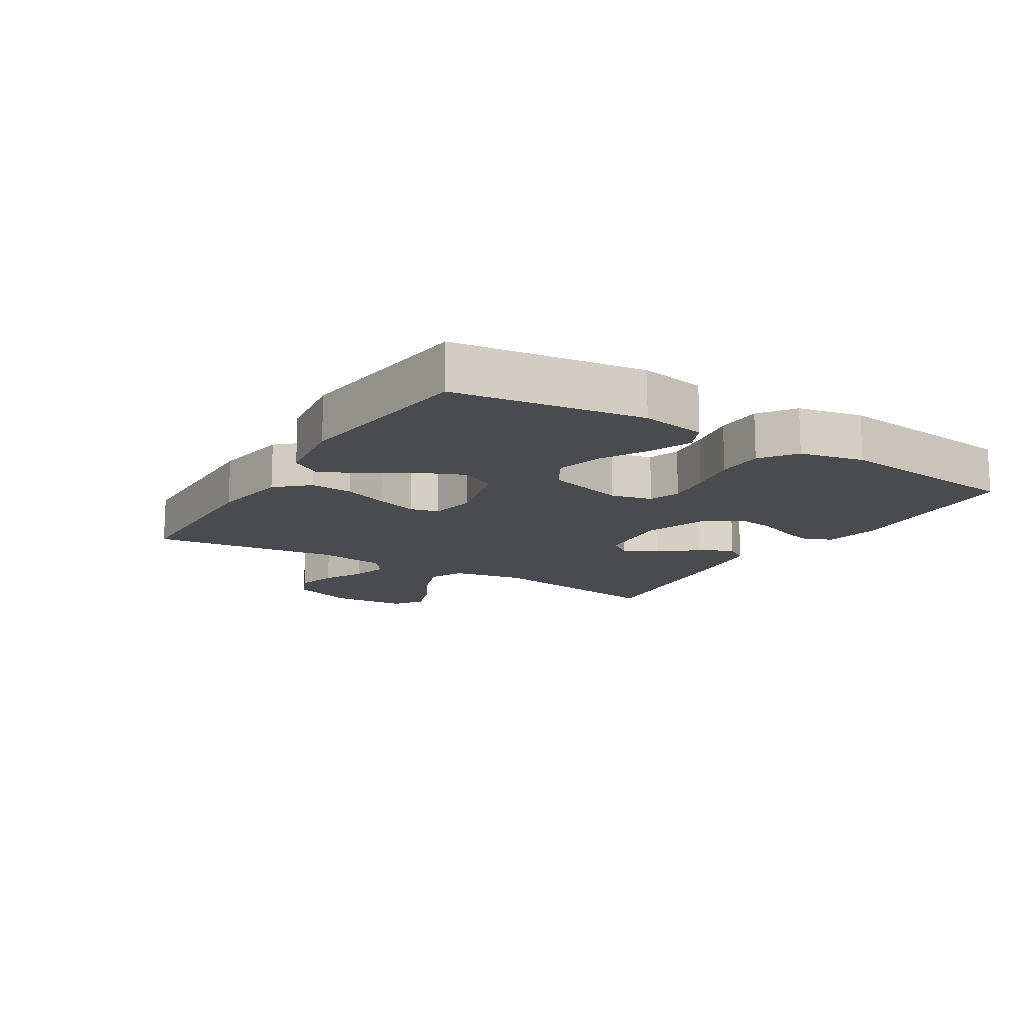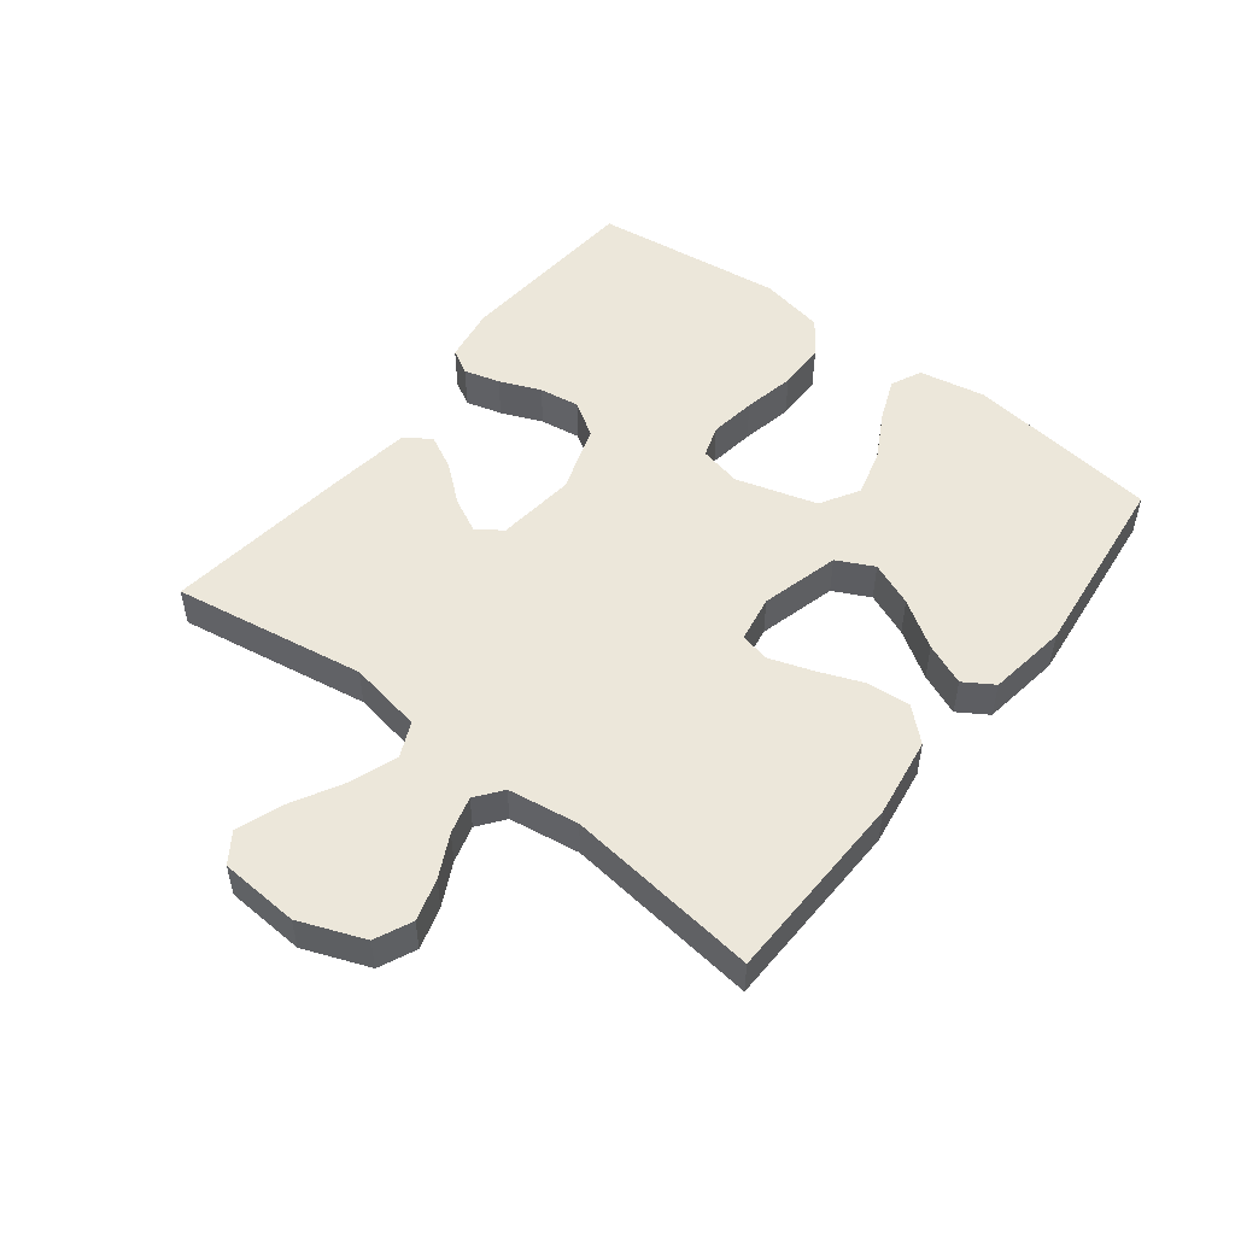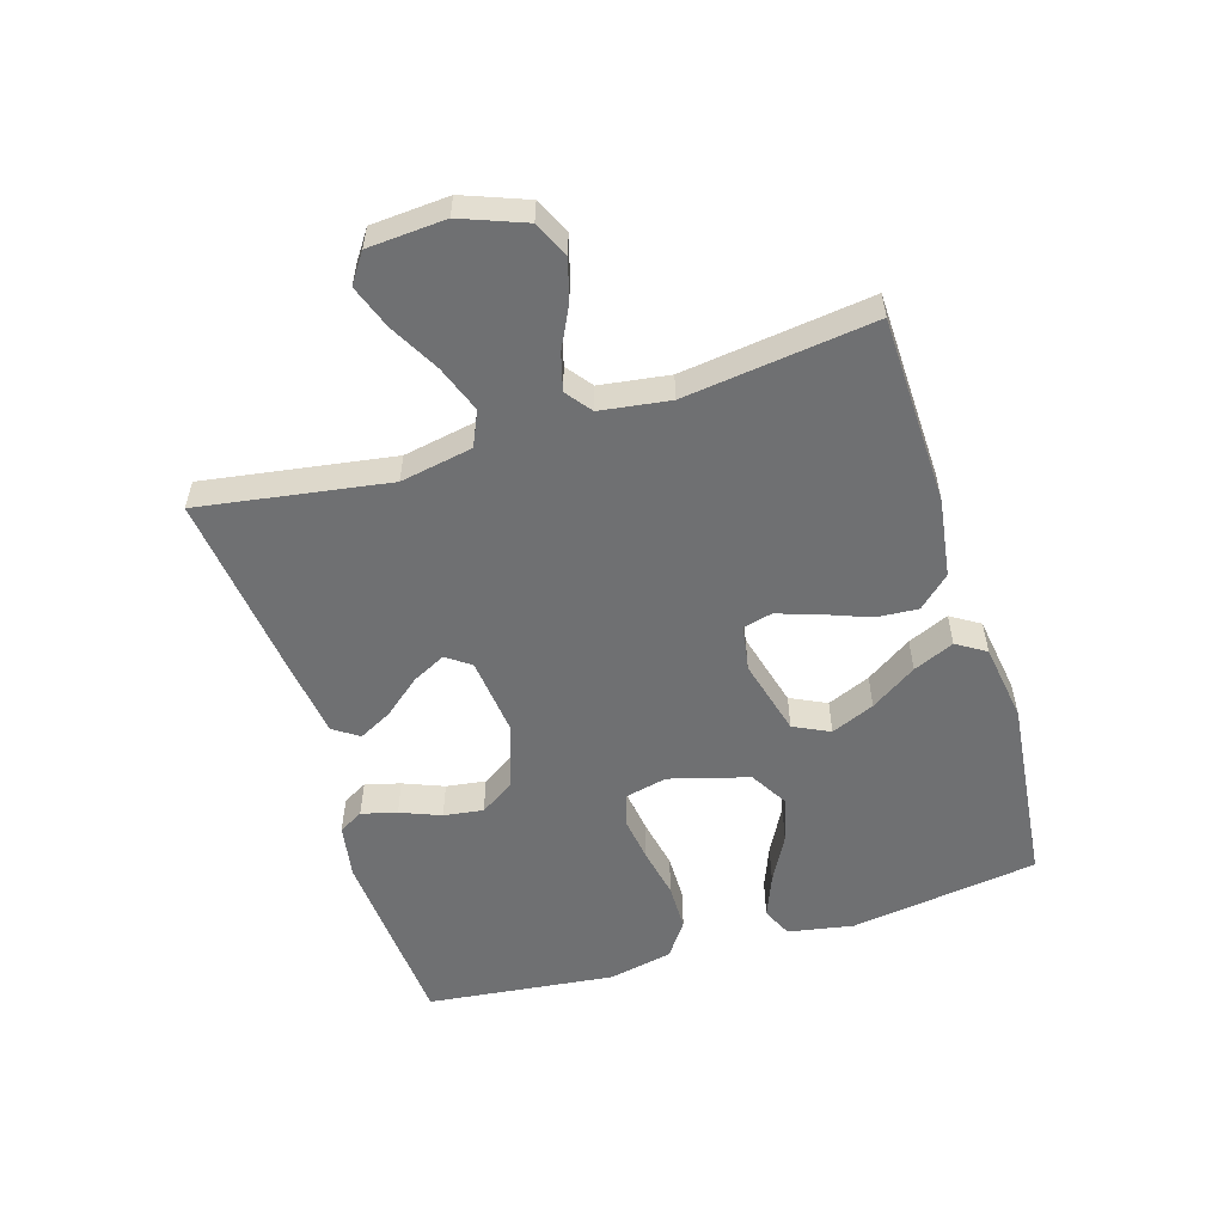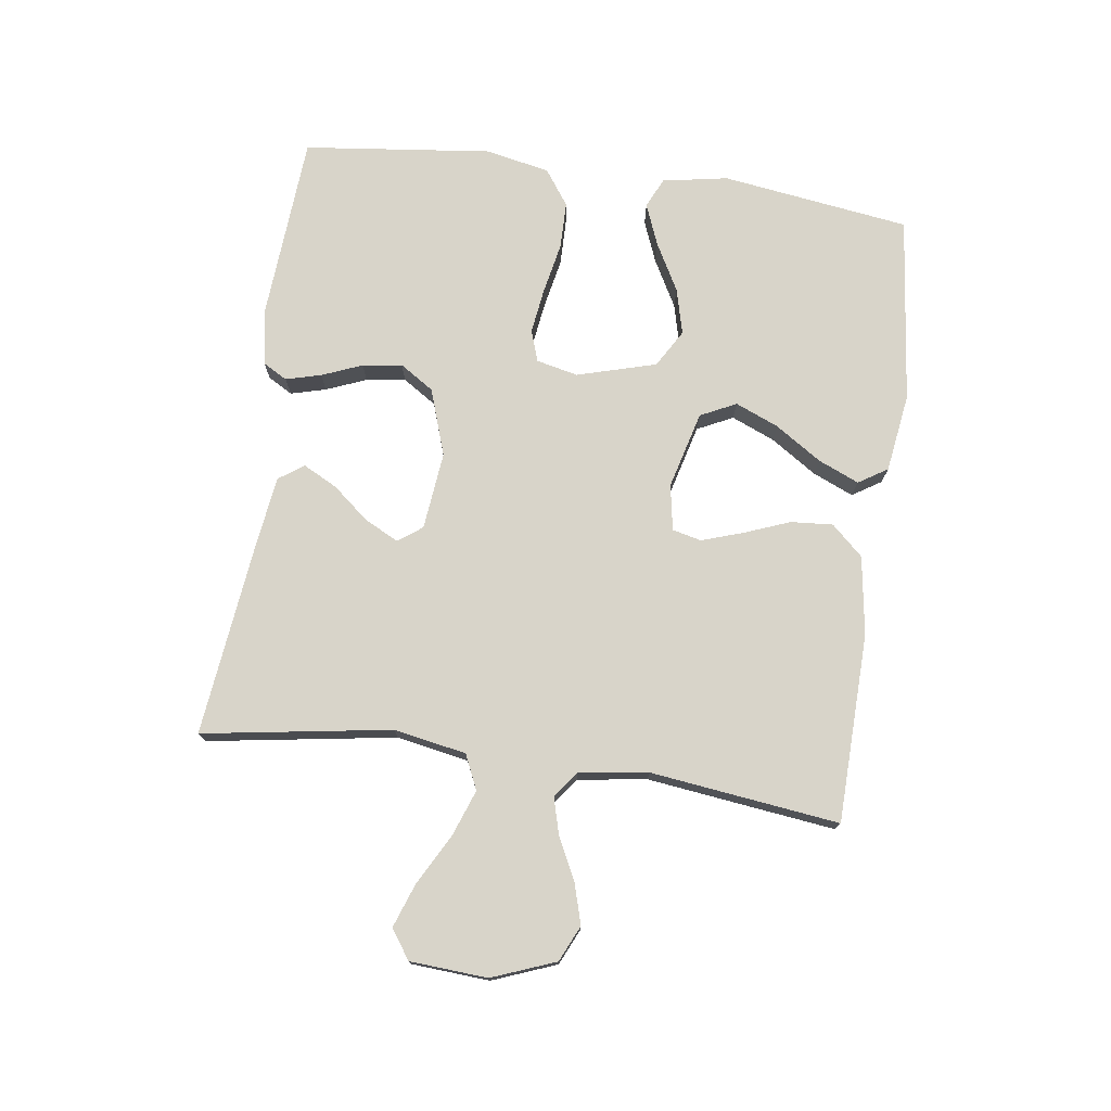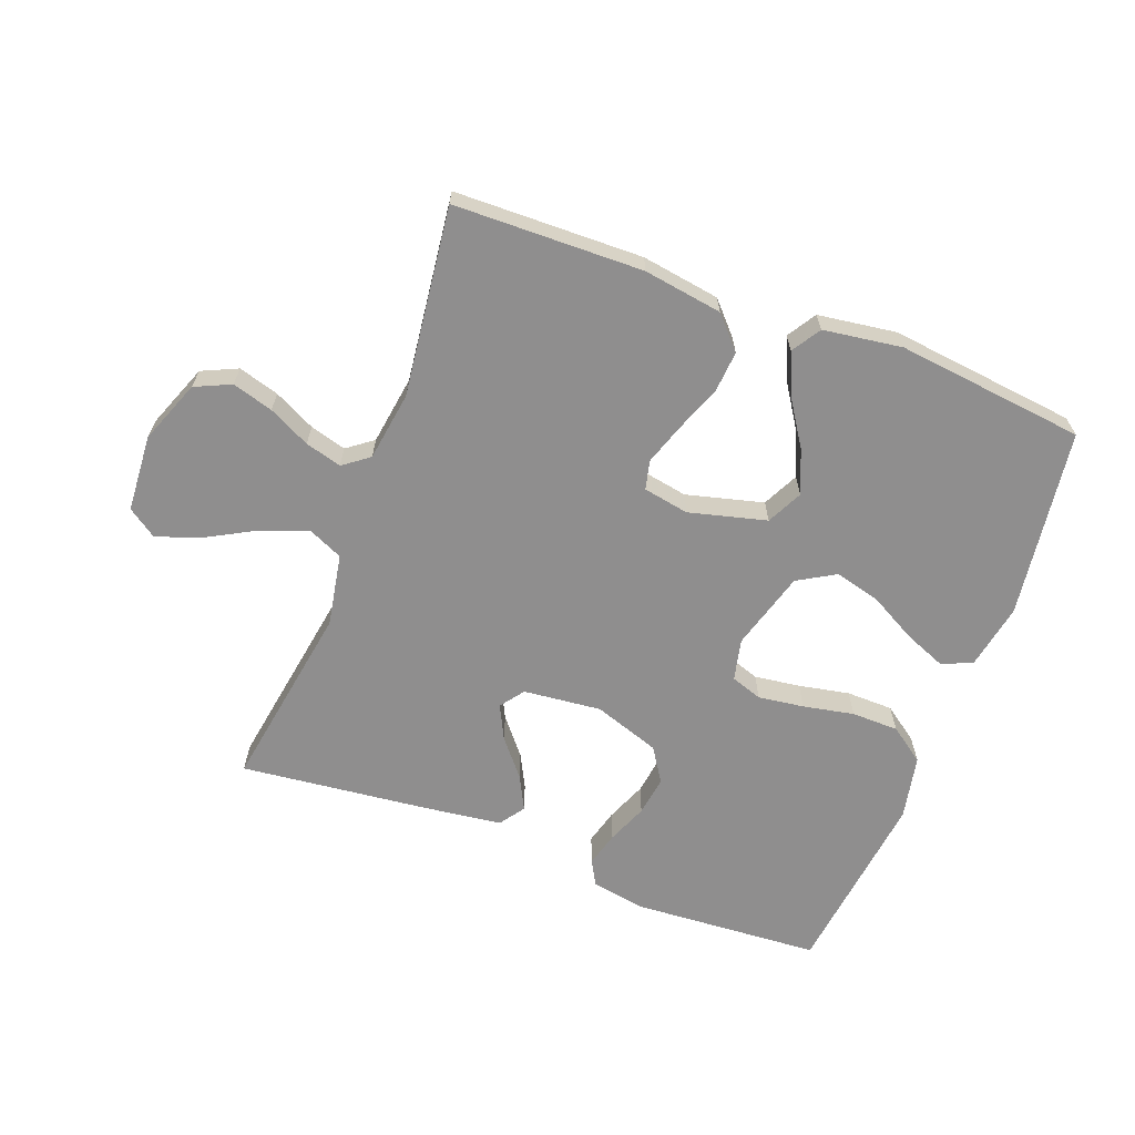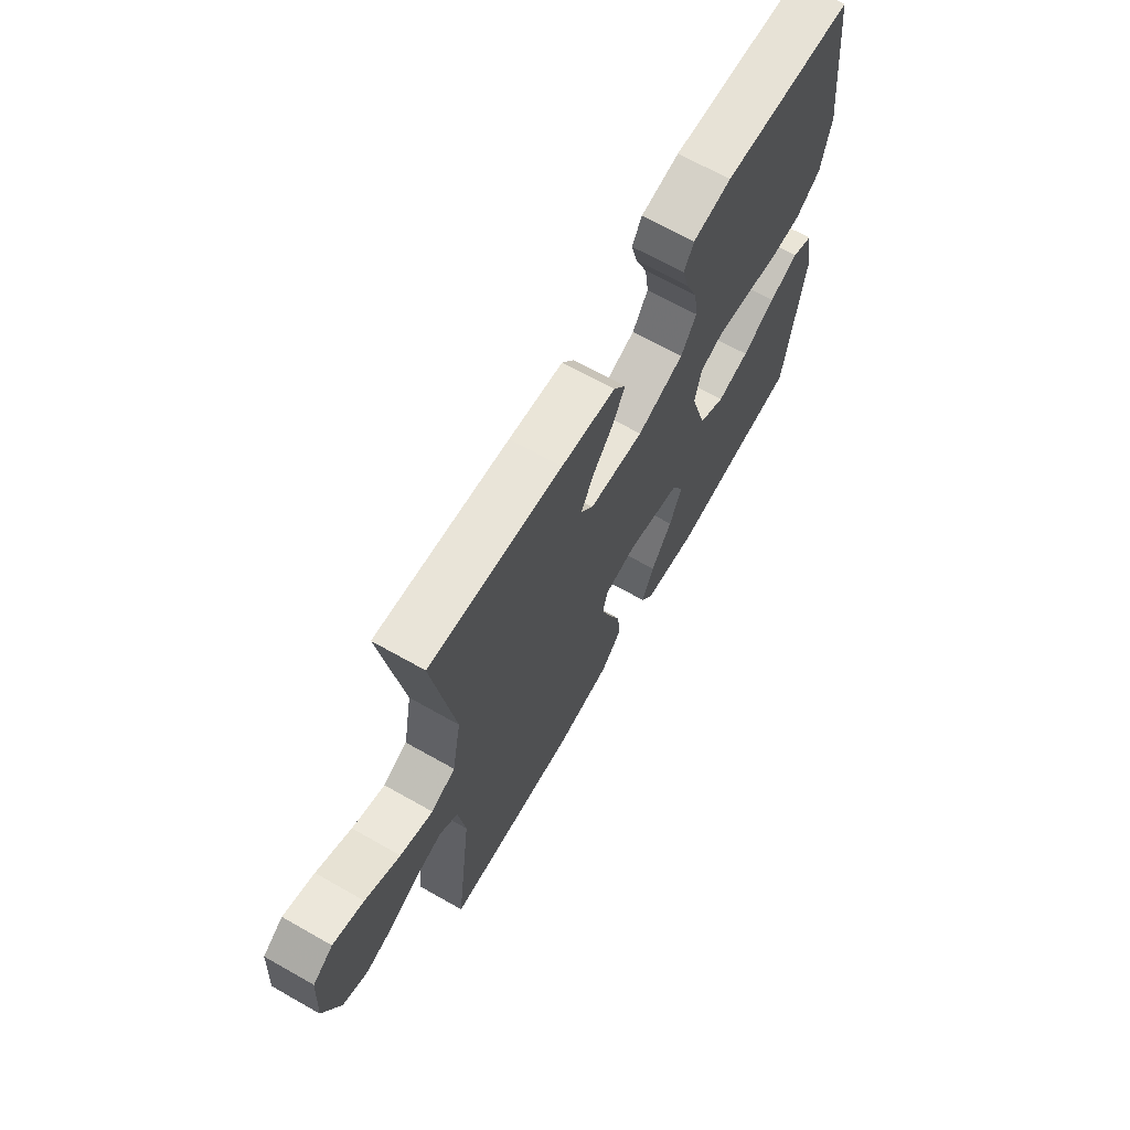
<metadata>
{"format":"obj","ext":"obj","renderer":"f3d","projection":"perspective","resolution":1024,"background":"white","views":[{"elev":-14.1,"azim":-121.6,"up":"+Y"},{"elev":50.9,"azim":127.8,"up":"+Y"},{"elev":-54.8,"azim":107.3,"up":"+Y"},{"elev":75.2,"azim":98.0,"up":"+Y"},{"elev":-65.0,"azim":159.2,"up":"+Y"},{"elev":67.2,"azim":119.6,"up":"+Z"}]}
</metadata>
<code>
v -0.5 0.07 -0.5
v -0.542 0.07 -0.2
v -0.523 0.07 -0.096
v -0.475 0.07 -0.074
v -0.408 0.07 -0.101
v -0.333 0.07 -0.142
v -0.26 0.07 -0.161
v -0.2 0.07 -0.126
v -0.164 0.07 0
v -0.179 0.07 0.066
v -0.229 0.07 0.083
v -0.302 0.07 0.073
v -0.383 0.07 0.057
v -0.458 0.07 0.058
v -0.514 0.07 0.098
v -0.535 0.07 0.2
v -0.5 0.07 0.5
v -0.2 0.07 0.52
v -0.113 0.07 0.505
v -0.091 0.07 0.466
v -0.106 0.07 0.41
v -0.132 0.07 0.346
v -0.141 0.07 0.283
v -0.106 0.07 0.229
v 0 0.07 0.193
v 0.124 0.07 0.206
v 0.152 0.07 0.244
v 0.125 0.07 0.298
v 0.077 0.07 0.356
v 0.049 0.07 0.41
v 0.077 0.07 0.45
v 0.2 0.07 0.466
v 0.5 0.07 0.5
v 0.452 0.07 0.2
v 0.473 0.07 0.085
v 0.528 0.07 0.06
v 0.602 0.07 0.087
v 0.681 0.07 0.13
v 0.751 0.07 0.155
v 0.797 0.07 0.123
v 0.805 0.07 0
v 0.766 0.07 -0.101
v 0.709 0.07 -0.127
v 0.644 0.07 -0.108
v 0.578 0.07 -0.075
v 0.52 0.07 -0.059
v 0.479 0.07 -0.09
v 0.463 0.07 -0.2
v 0.5 0.07 -0.5
v 0.2 0.07 -0.507
v 0.075 0.07 -0.488
v 0.029 0.07 -0.438
v 0.034 0.07 -0.371
v 0.062 0.07 -0.299
v 0.084 0.07 -0.233
v 0.073 0.07 -0.187
v 0 0.07 -0.174
v -0.123 0.07 -0.206
v -0.151 0.07 -0.263
v -0.122 0.07 -0.332
v -0.074 0.07 -0.405
v -0.046 0.07 -0.47
v -0.075 0.07 -0.516
v -0.2 0.07 -0.534
v -0.5 0 -0.5
v -0.542 0 -0.2
v -0.523 0 -0.096
v -0.475 0 -0.074
v -0.408 0 -0.101
v -0.333 0 -0.142
v -0.26 0 -0.161
v -0.2 0 -0.126
v -0.164 0 0
v -0.179 0 0.066
v -0.229 0 0.083
v -0.302 0 0.073
v -0.383 0 0.057
v -0.458 0 0.058
v -0.514 0 0.098
v -0.535 0 0.2
v -0.5 0 0.5
v -0.2 0 0.52
v -0.113 0 0.505
v -0.091 0 0.466
v -0.106 0 0.41
v -0.132 0 0.346
v -0.141 0 0.283
v -0.106 0 0.229
v 0 0 0.193
v 0.124 0 0.206
v 0.152 0 0.244
v 0.125 0 0.298
v 0.077 0 0.356
v 0.049 0 0.41
v 0.077 0 0.45
v 0.2 0 0.466
v 0.5 0 0.5
v 0.452 0 0.2
v 0.473 0 0.085
v 0.528 0 0.06
v 0.602 0 0.087
v 0.681 0 0.13
v 0.751 0 0.155
v 0.797 0 0.123
v 0.805 0 0
v 0.766 0 -0.101
v 0.709 0 -0.127
v 0.644 0 -0.108
v 0.578 0 -0.075
v 0.52 0 -0.059
v 0.479 0 -0.09
v 0.463 0 -0.2
v 0.5 0 -0.5
v 0.2 0 -0.507
v 0.075 0 -0.488
v 0.029 0 -0.438
v 0.034 0 -0.371
v 0.062 0 -0.299
v 0.084 0 -0.233
v 0.073 0 -0.187
v 0 0 -0.174
v -0.123 0 -0.206
v -0.151 0 -0.263
v -0.122 0 -0.332
v -0.074 0 -0.405
v -0.046 0 -0.47
v -0.075 0 -0.516
v -0.2 0 -0.534
f 4 5 6
f 3 4 6
f 2 3 6
f 1 2 6
f 64 1 6
f 63 64 6
f 62 63 6
f 61 62 6
f 60 61 6
f 59 60 6 7
f 58 59 7 8
f 57 58 8 9
f 56 57 9 10
f 52 53 54
f 51 52 54
f 50 51 54
f 49 50 54
f 48 49 54
f 47 48 54 55
f 46 47 55 56
f 43 44 45
f 42 43 45
f 41 42 45
f 40 41 45
f 39 40 45
f 38 39 45
f 37 38 45
f 36 37 45 46
f 46 56 10
f 36 46 10
f 35 36 10
f 32 33 34
f 31 32 34
f 30 31 34
f 29 30 34
f 28 29 34
f 27 28 34 35
f 20 21 22
f 19 20 22
f 18 19 22
f 17 18 22
f 16 17 22
f 15 16 22
f 14 15 22
f 13 14 22
f 12 13 22
f 11 12 22 23
f 10 11 23 24
f 26 27 35
f 25 26 35 10
f 10 24 25
f 70 69 68
f 70 68 67
f 70 67 66
f 70 66 65
f 70 65 128
f 70 128 127
f 70 127 126
f 70 126 125
f 70 125 124
f 71 70 124 123
f 72 71 123 122
f 73 72 122 121
f 74 73 121 120
f 118 117 116
f 118 116 115
f 118 115 114
f 118 114 113
f 118 113 112
f 119 118 112 111
f 120 119 111 110
f 109 108 107
f 109 107 106
f 109 106 105
f 109 105 104
f 109 104 103
f 109 103 102
f 109 102 101
f 110 109 101 100
f 74 120 110
f 74 110 100
f 74 100 99
f 98 97 96
f 98 96 95
f 98 95 94
f 98 94 93
f 98 93 92
f 99 98 92 91
f 86 85 84
f 86 84 83
f 86 83 82
f 86 82 81
f 86 81 80
f 86 80 79
f 86 79 78
f 86 78 77
f 86 77 76
f 87 86 76 75
f 88 87 75 74
f 99 91 90
f 74 99 90 89
f 89 88 74
f 1 65 66 2
f 2 66 67 3
f 3 67 68 4
f 4 68 69 5
f 5 69 70 6
f 6 70 71 7
f 7 71 72 8
f 8 72 73 9
f 9 73 74 10
f 10 74 75 11
f 11 75 76 12
f 12 76 77 13
f 13 77 78 14
f 14 78 79 15
f 15 79 80 16
f 16 80 81 17
f 17 81 82 18
f 18 82 83 19
f 19 83 84 20
f 20 84 85 21
f 21 85 86 22
f 22 86 87 23
f 23 87 88 24
f 24 88 89 25
f 25 89 90 26
f 26 90 91 27
f 27 91 92 28
f 28 92 93 29
f 29 93 94 30
f 30 94 95 31
f 31 95 96 32
f 32 96 97 33
f 33 97 98 34
f 34 98 99 35
f 35 99 100 36
f 36 100 101 37
f 37 101 102 38
f 38 102 103 39
f 39 103 104 40
f 40 104 105 41
f 41 105 106 42
f 42 106 107 43
f 43 107 108 44
f 44 108 109 45
f 45 109 110 46
f 46 110 111 47
f 47 111 112 48
f 48 112 113 49
f 49 113 114 50
f 50 114 115 51
f 51 115 116 52
f 52 116 117 53
f 53 117 118 54
f 54 118 119 55
f 55 119 120 56
f 56 120 121 57
f 57 121 122 58
f 58 122 123 59
f 59 123 124 60
f 60 124 125 61
f 61 125 126 62
f 62 126 127 63
f 63 127 128 64
f 64 128 65 1

</code>
